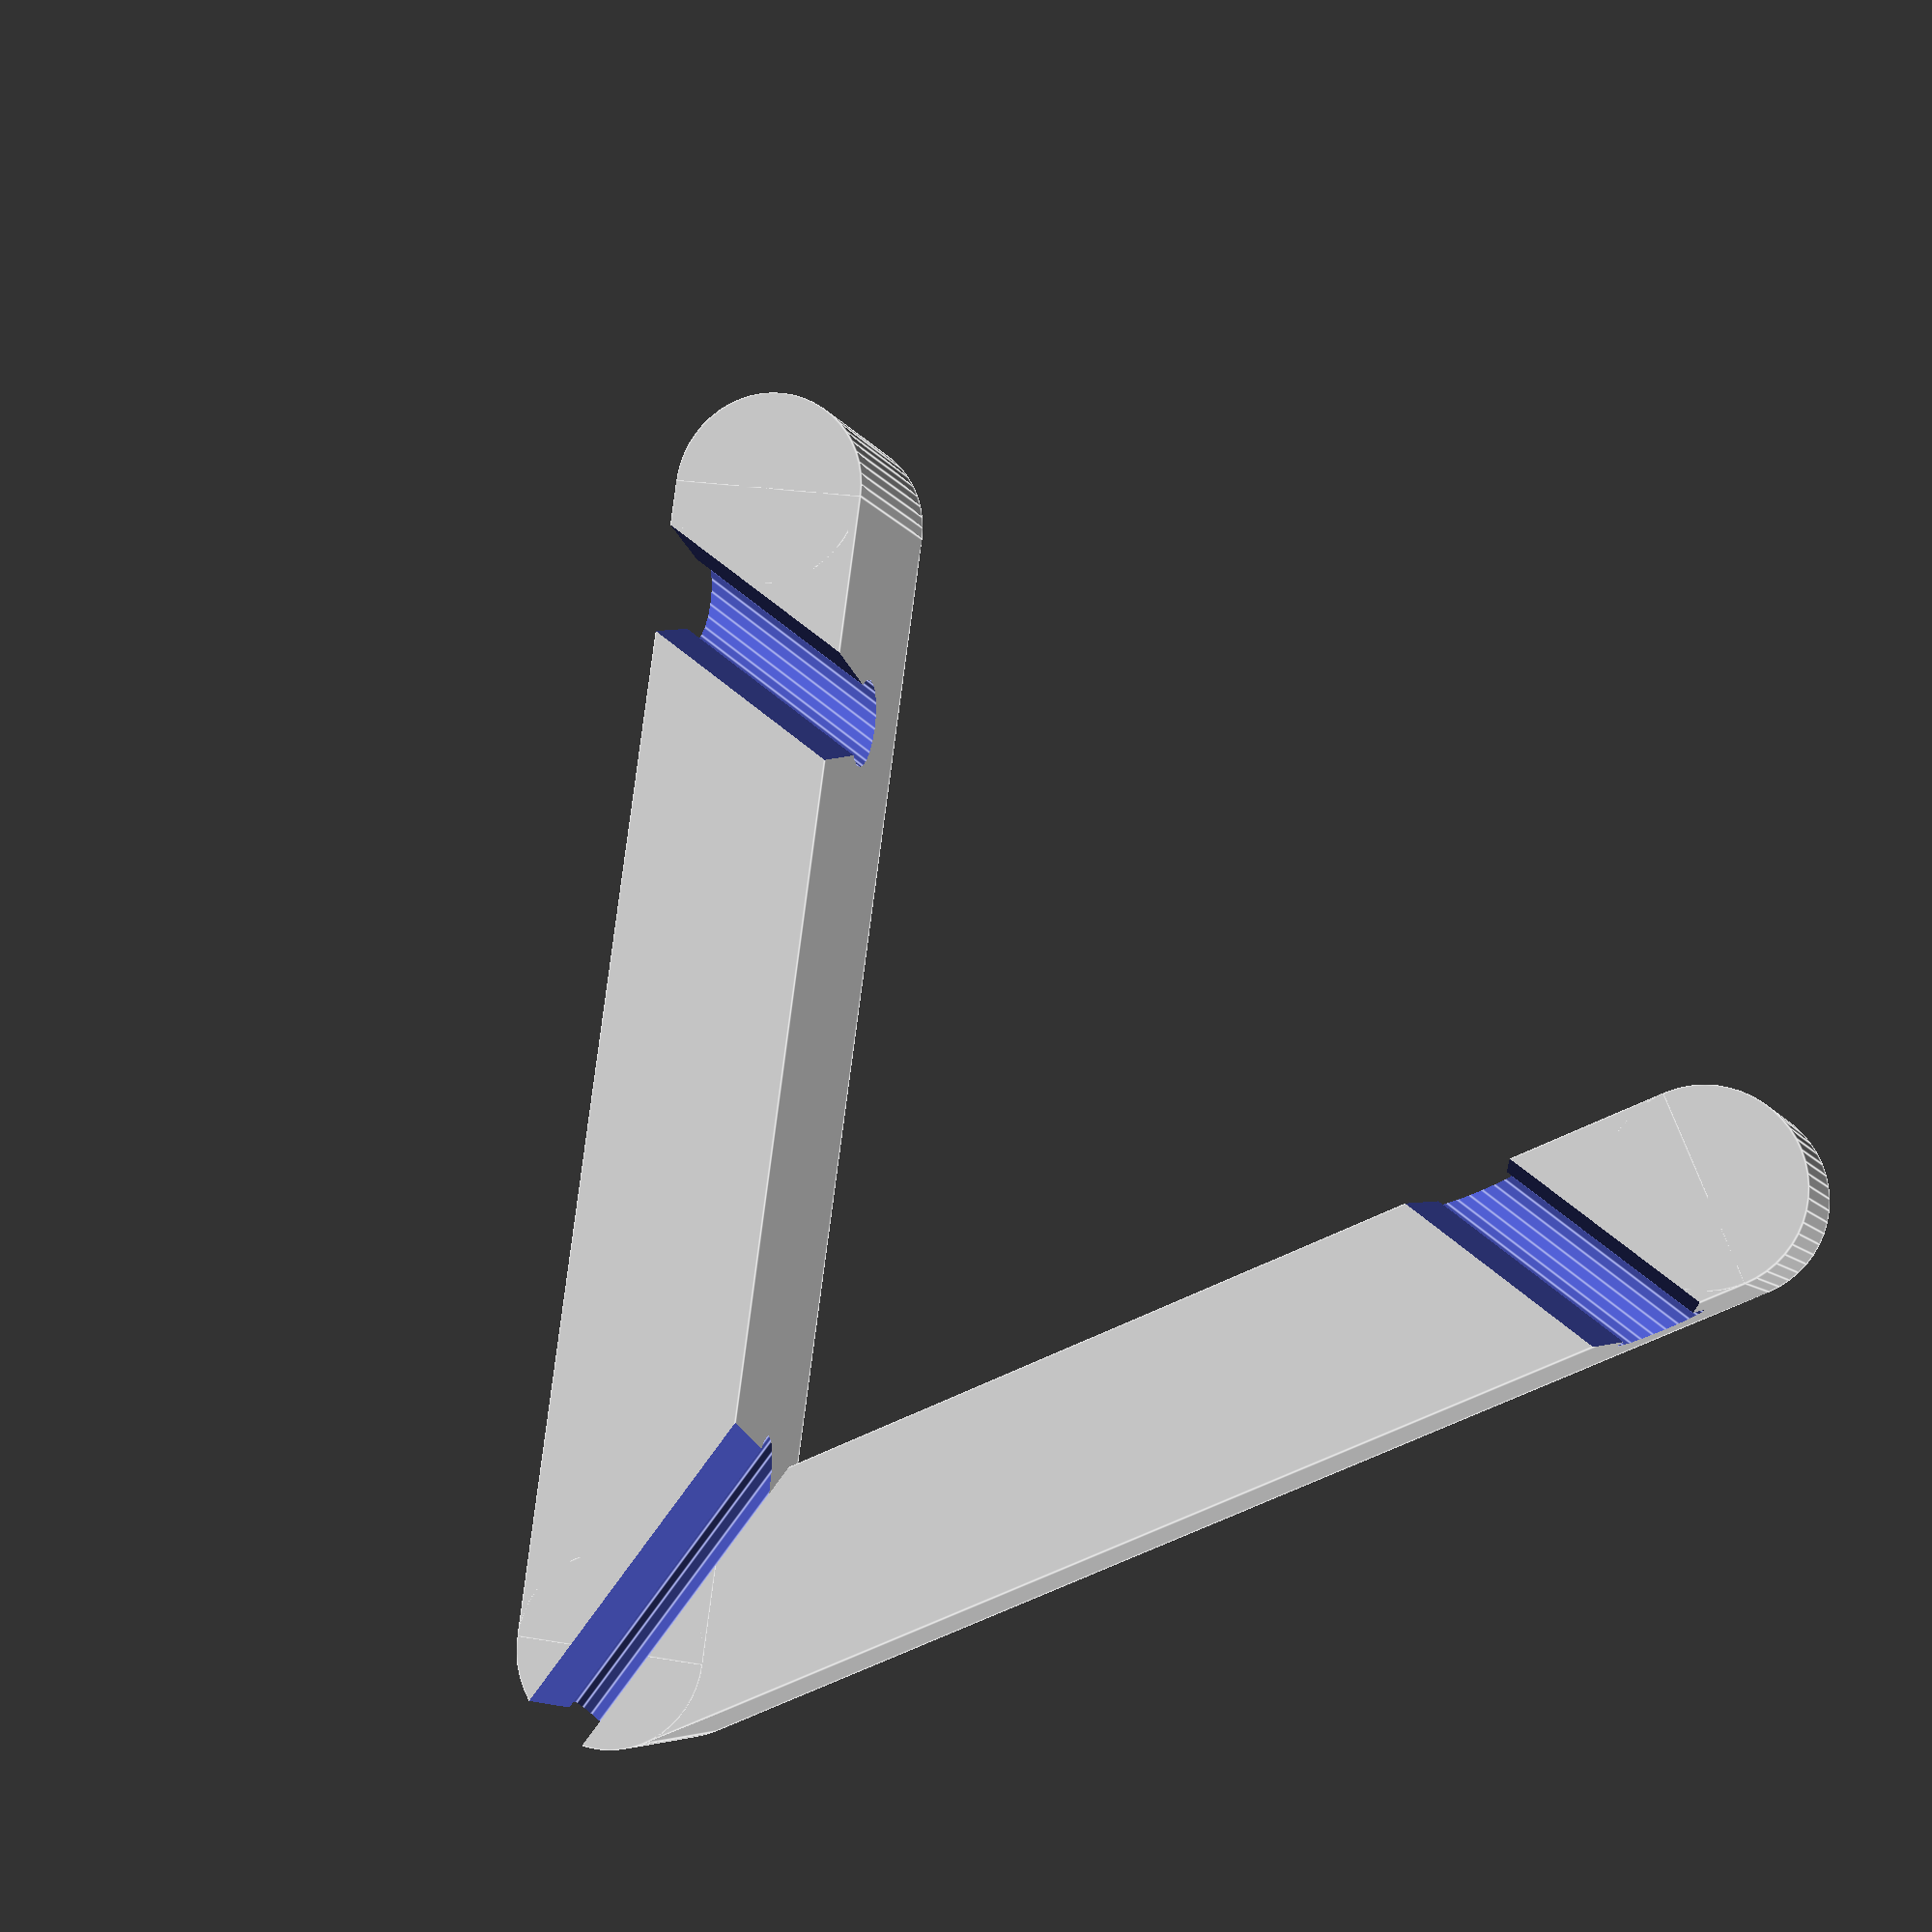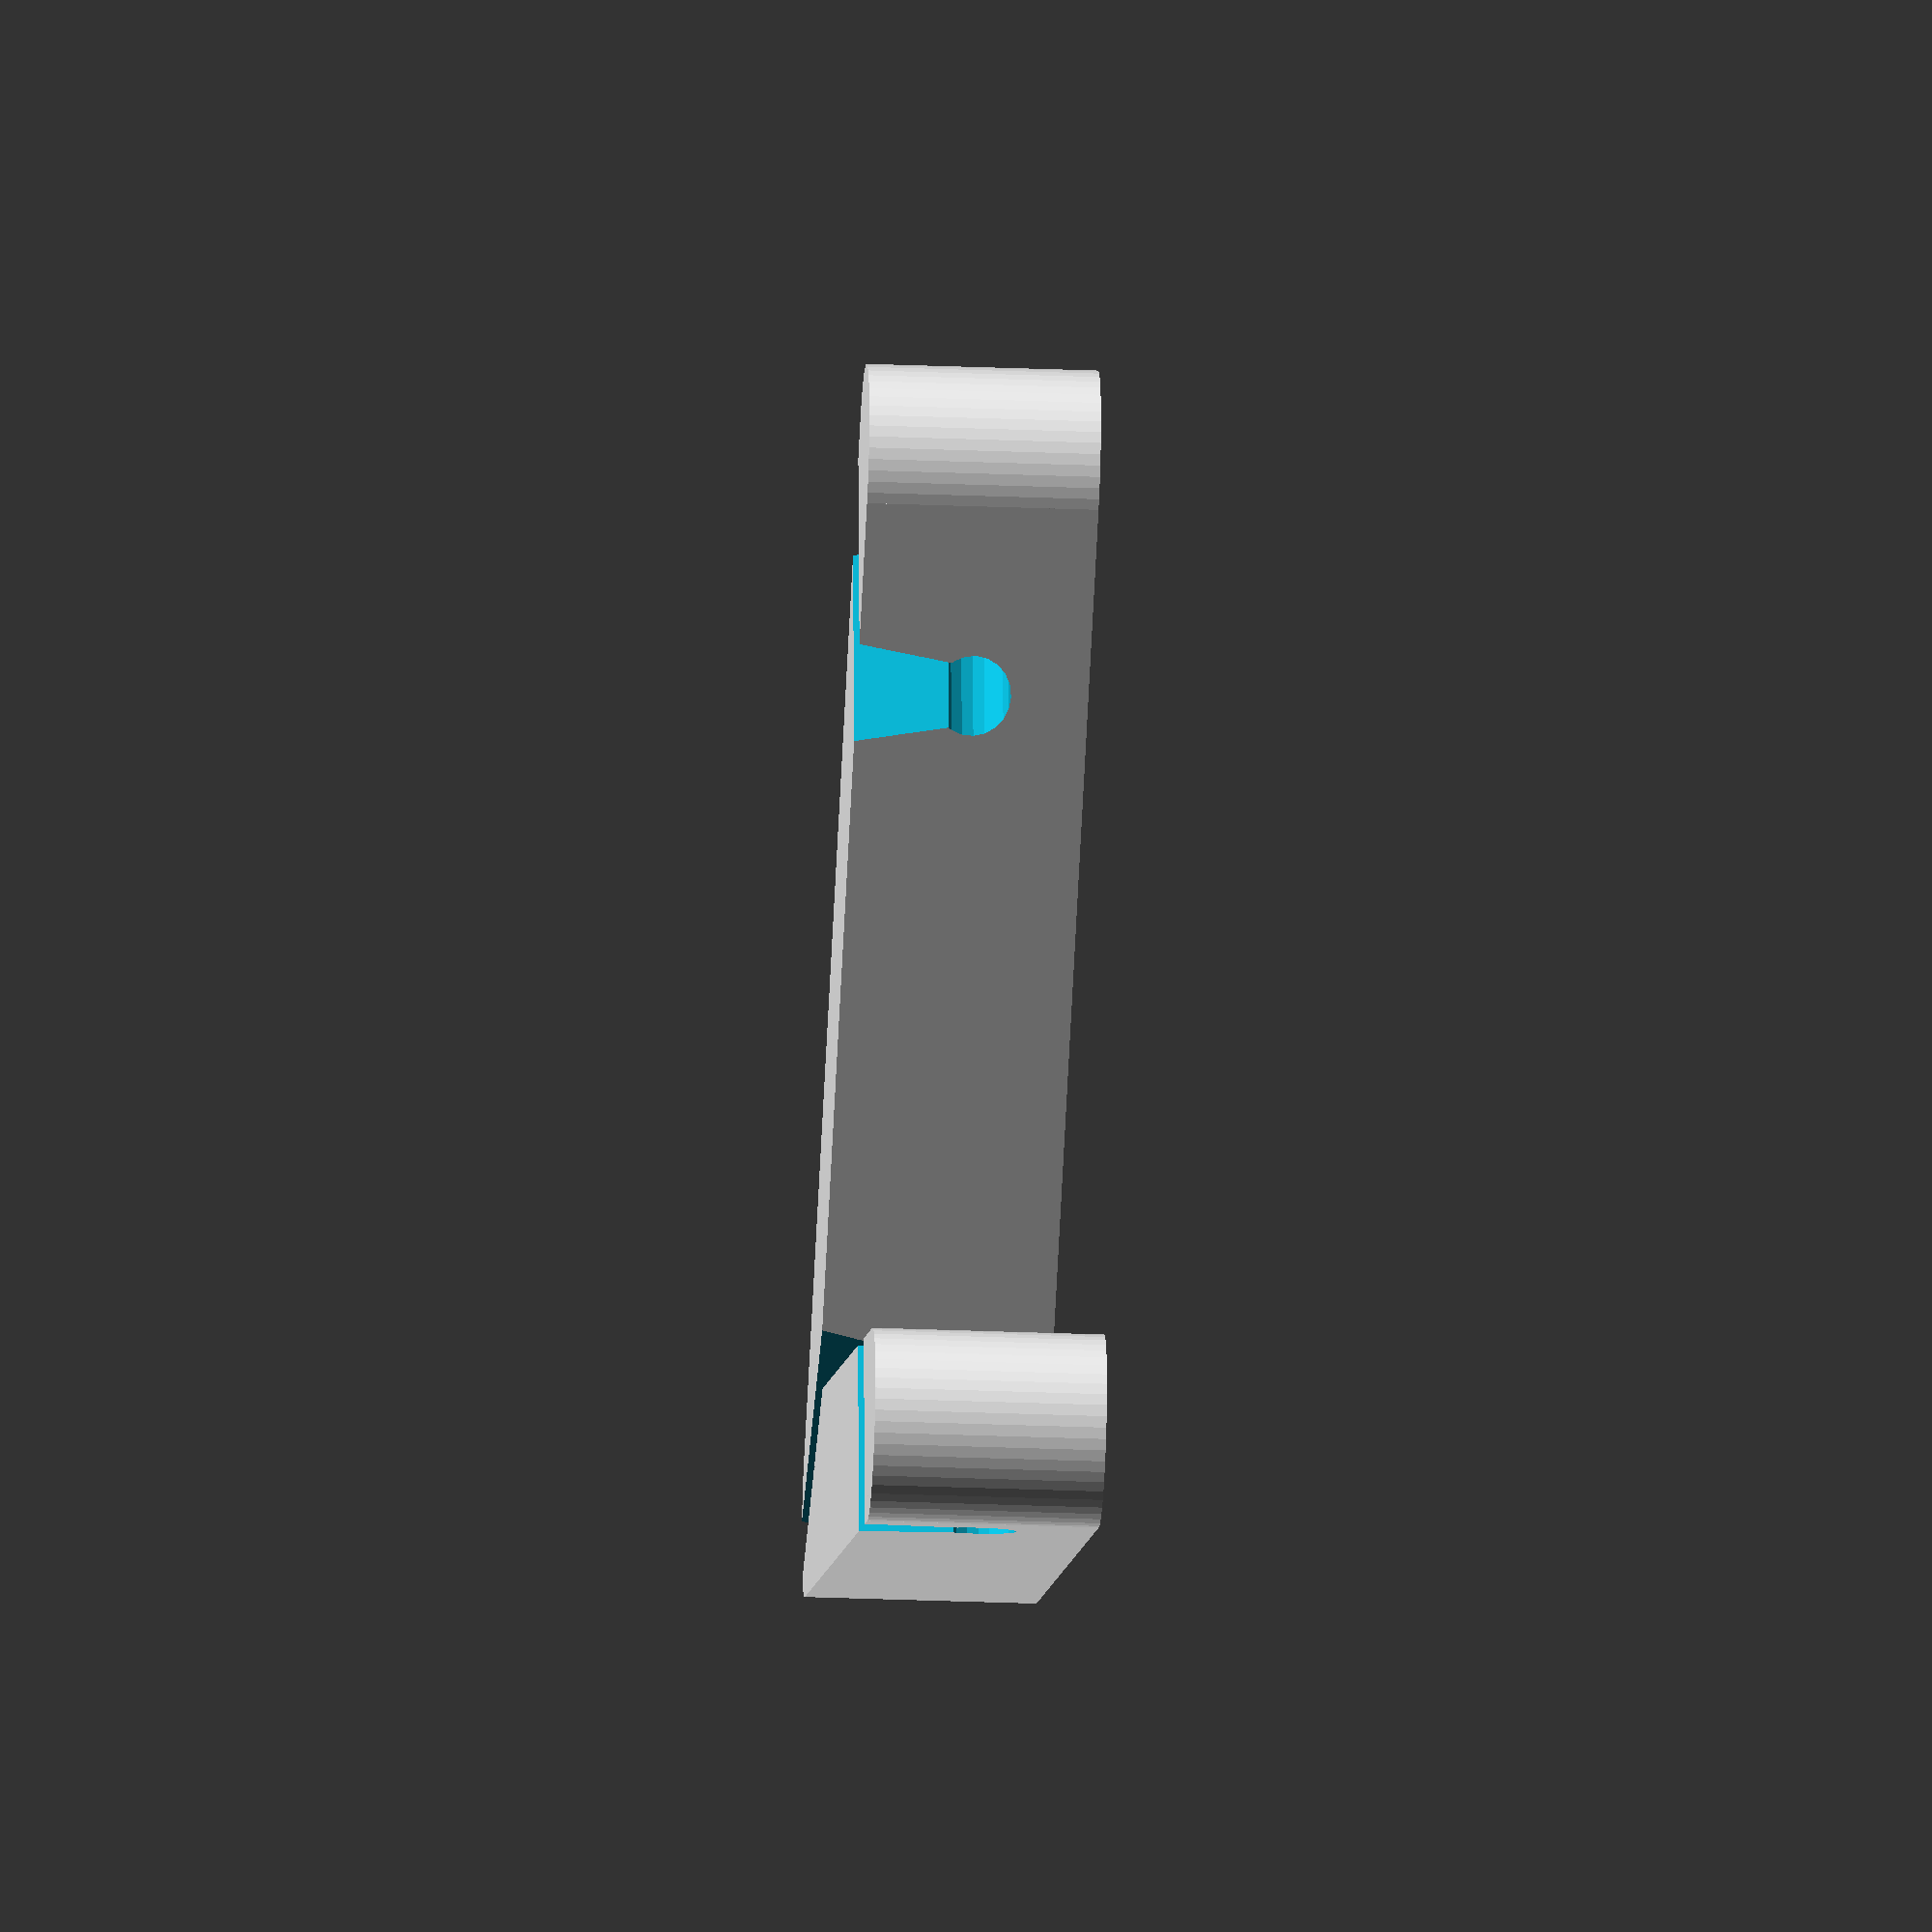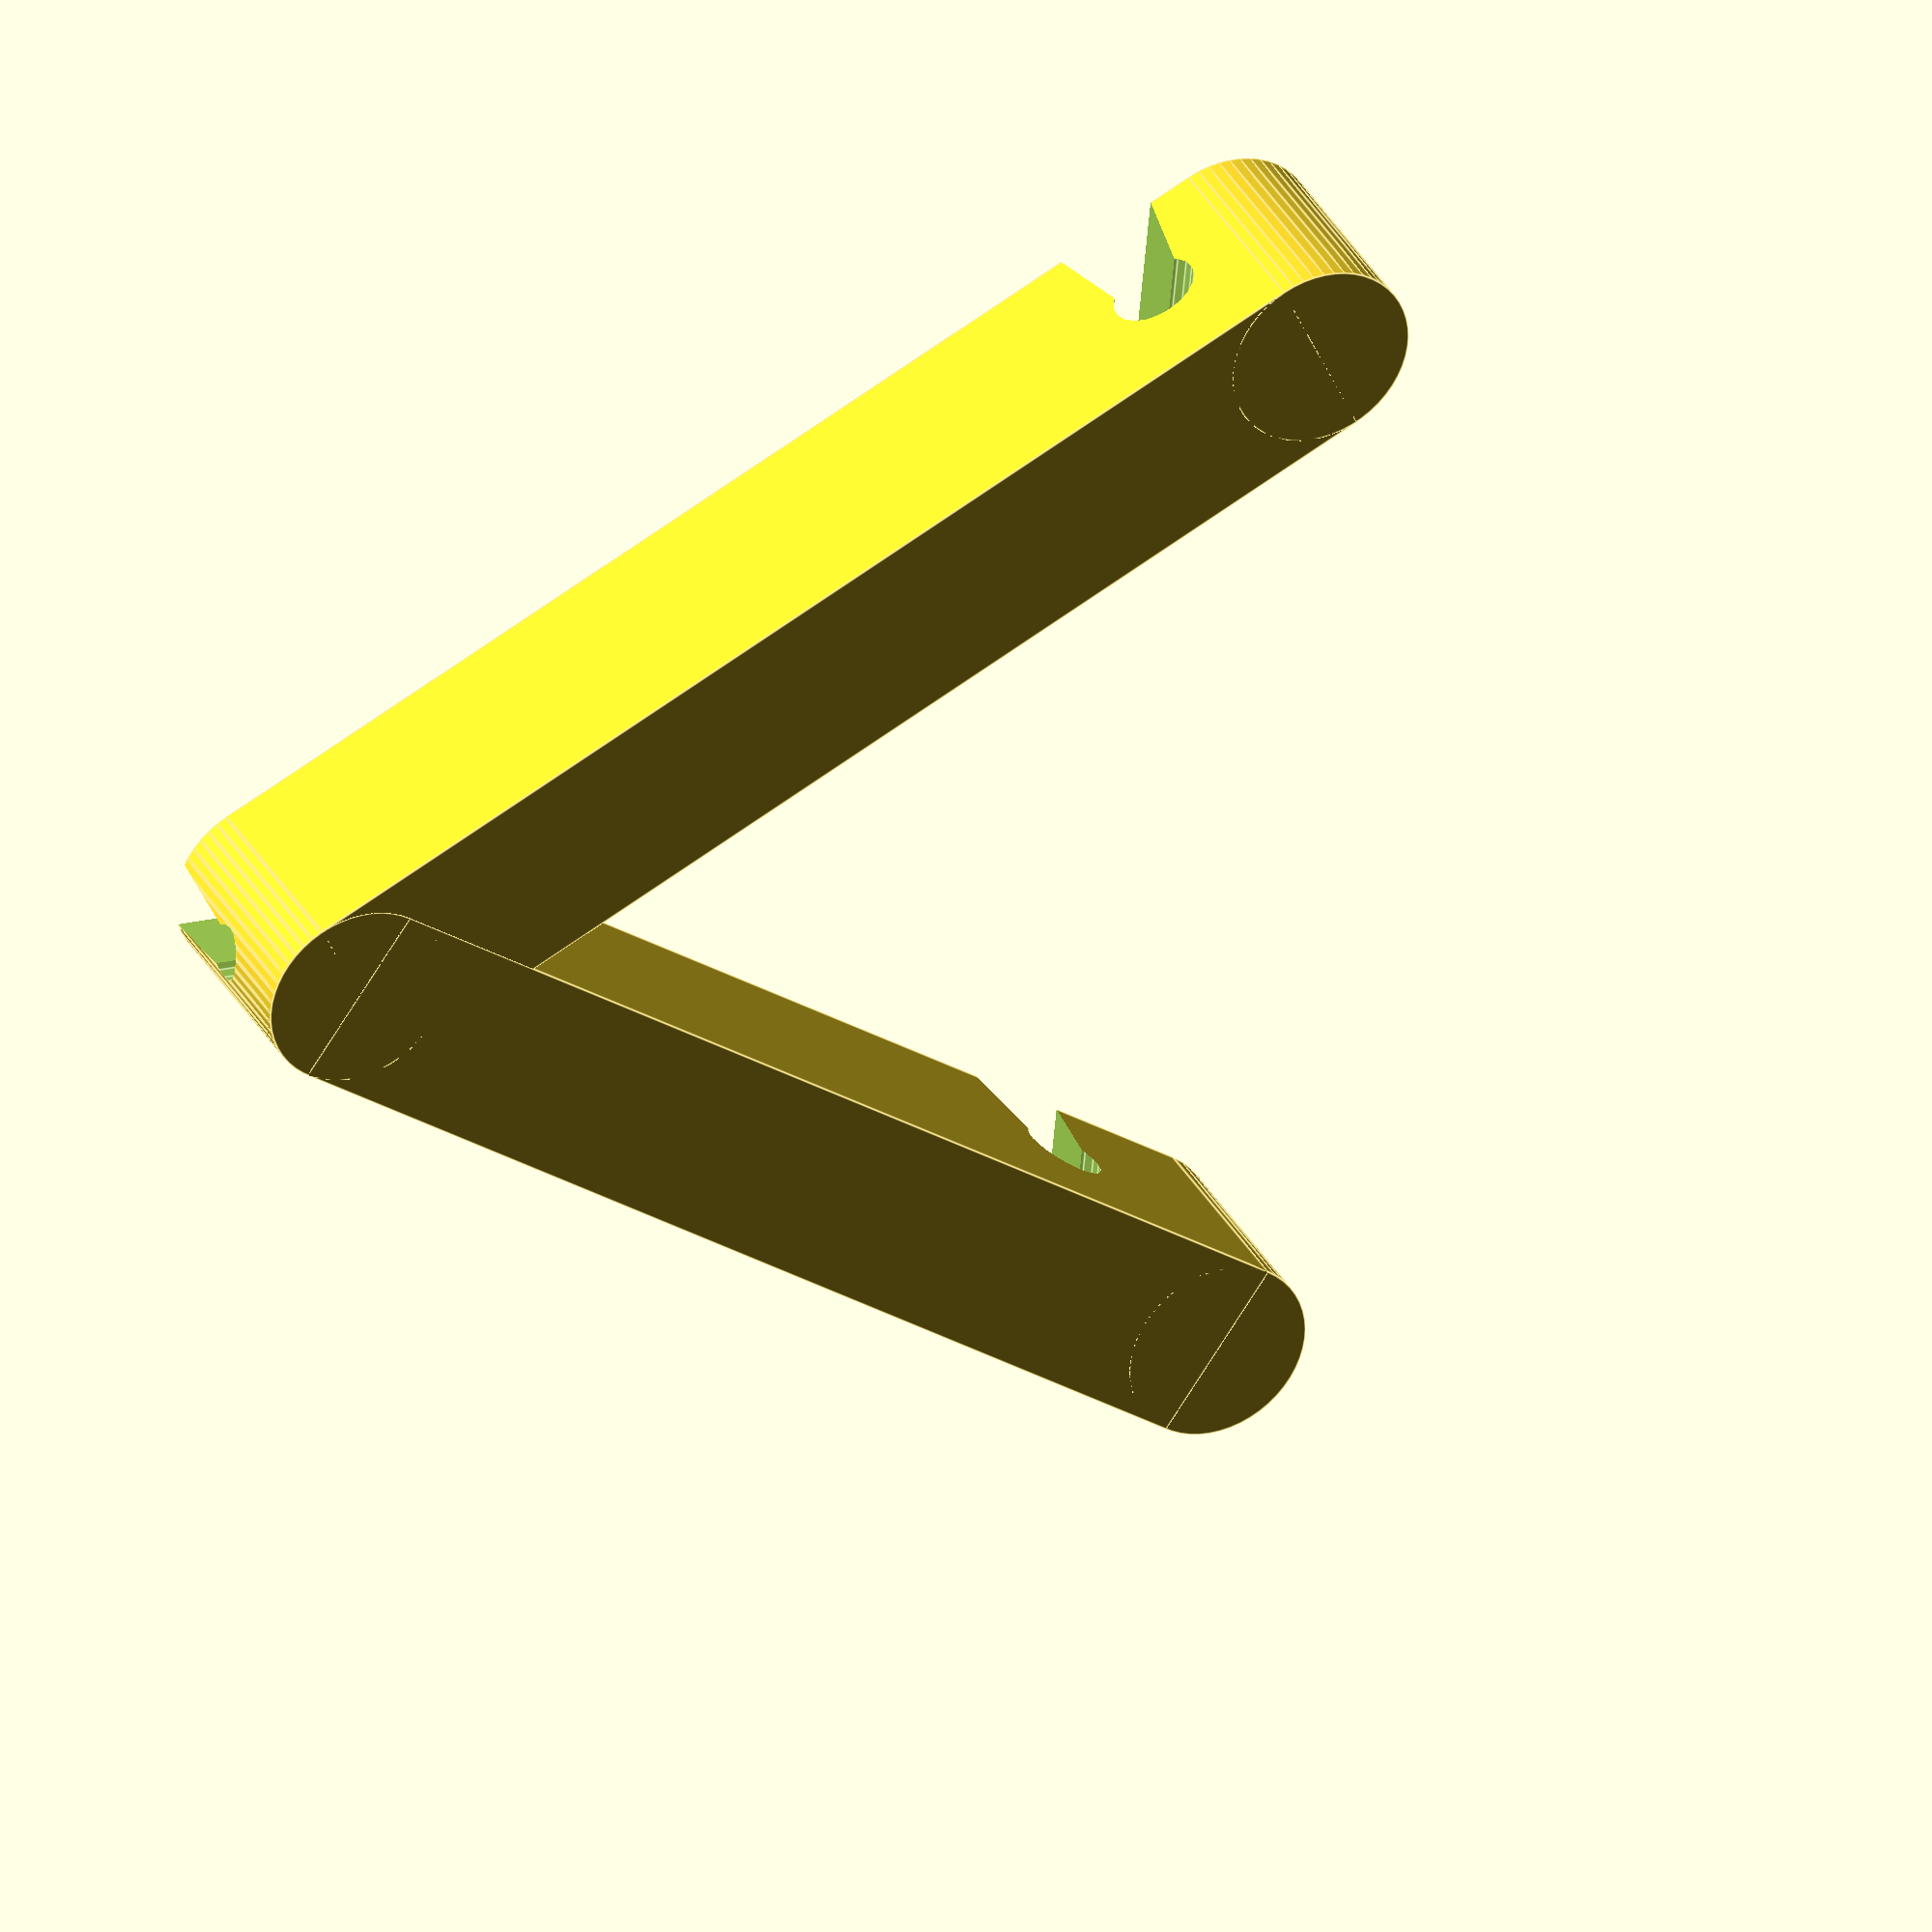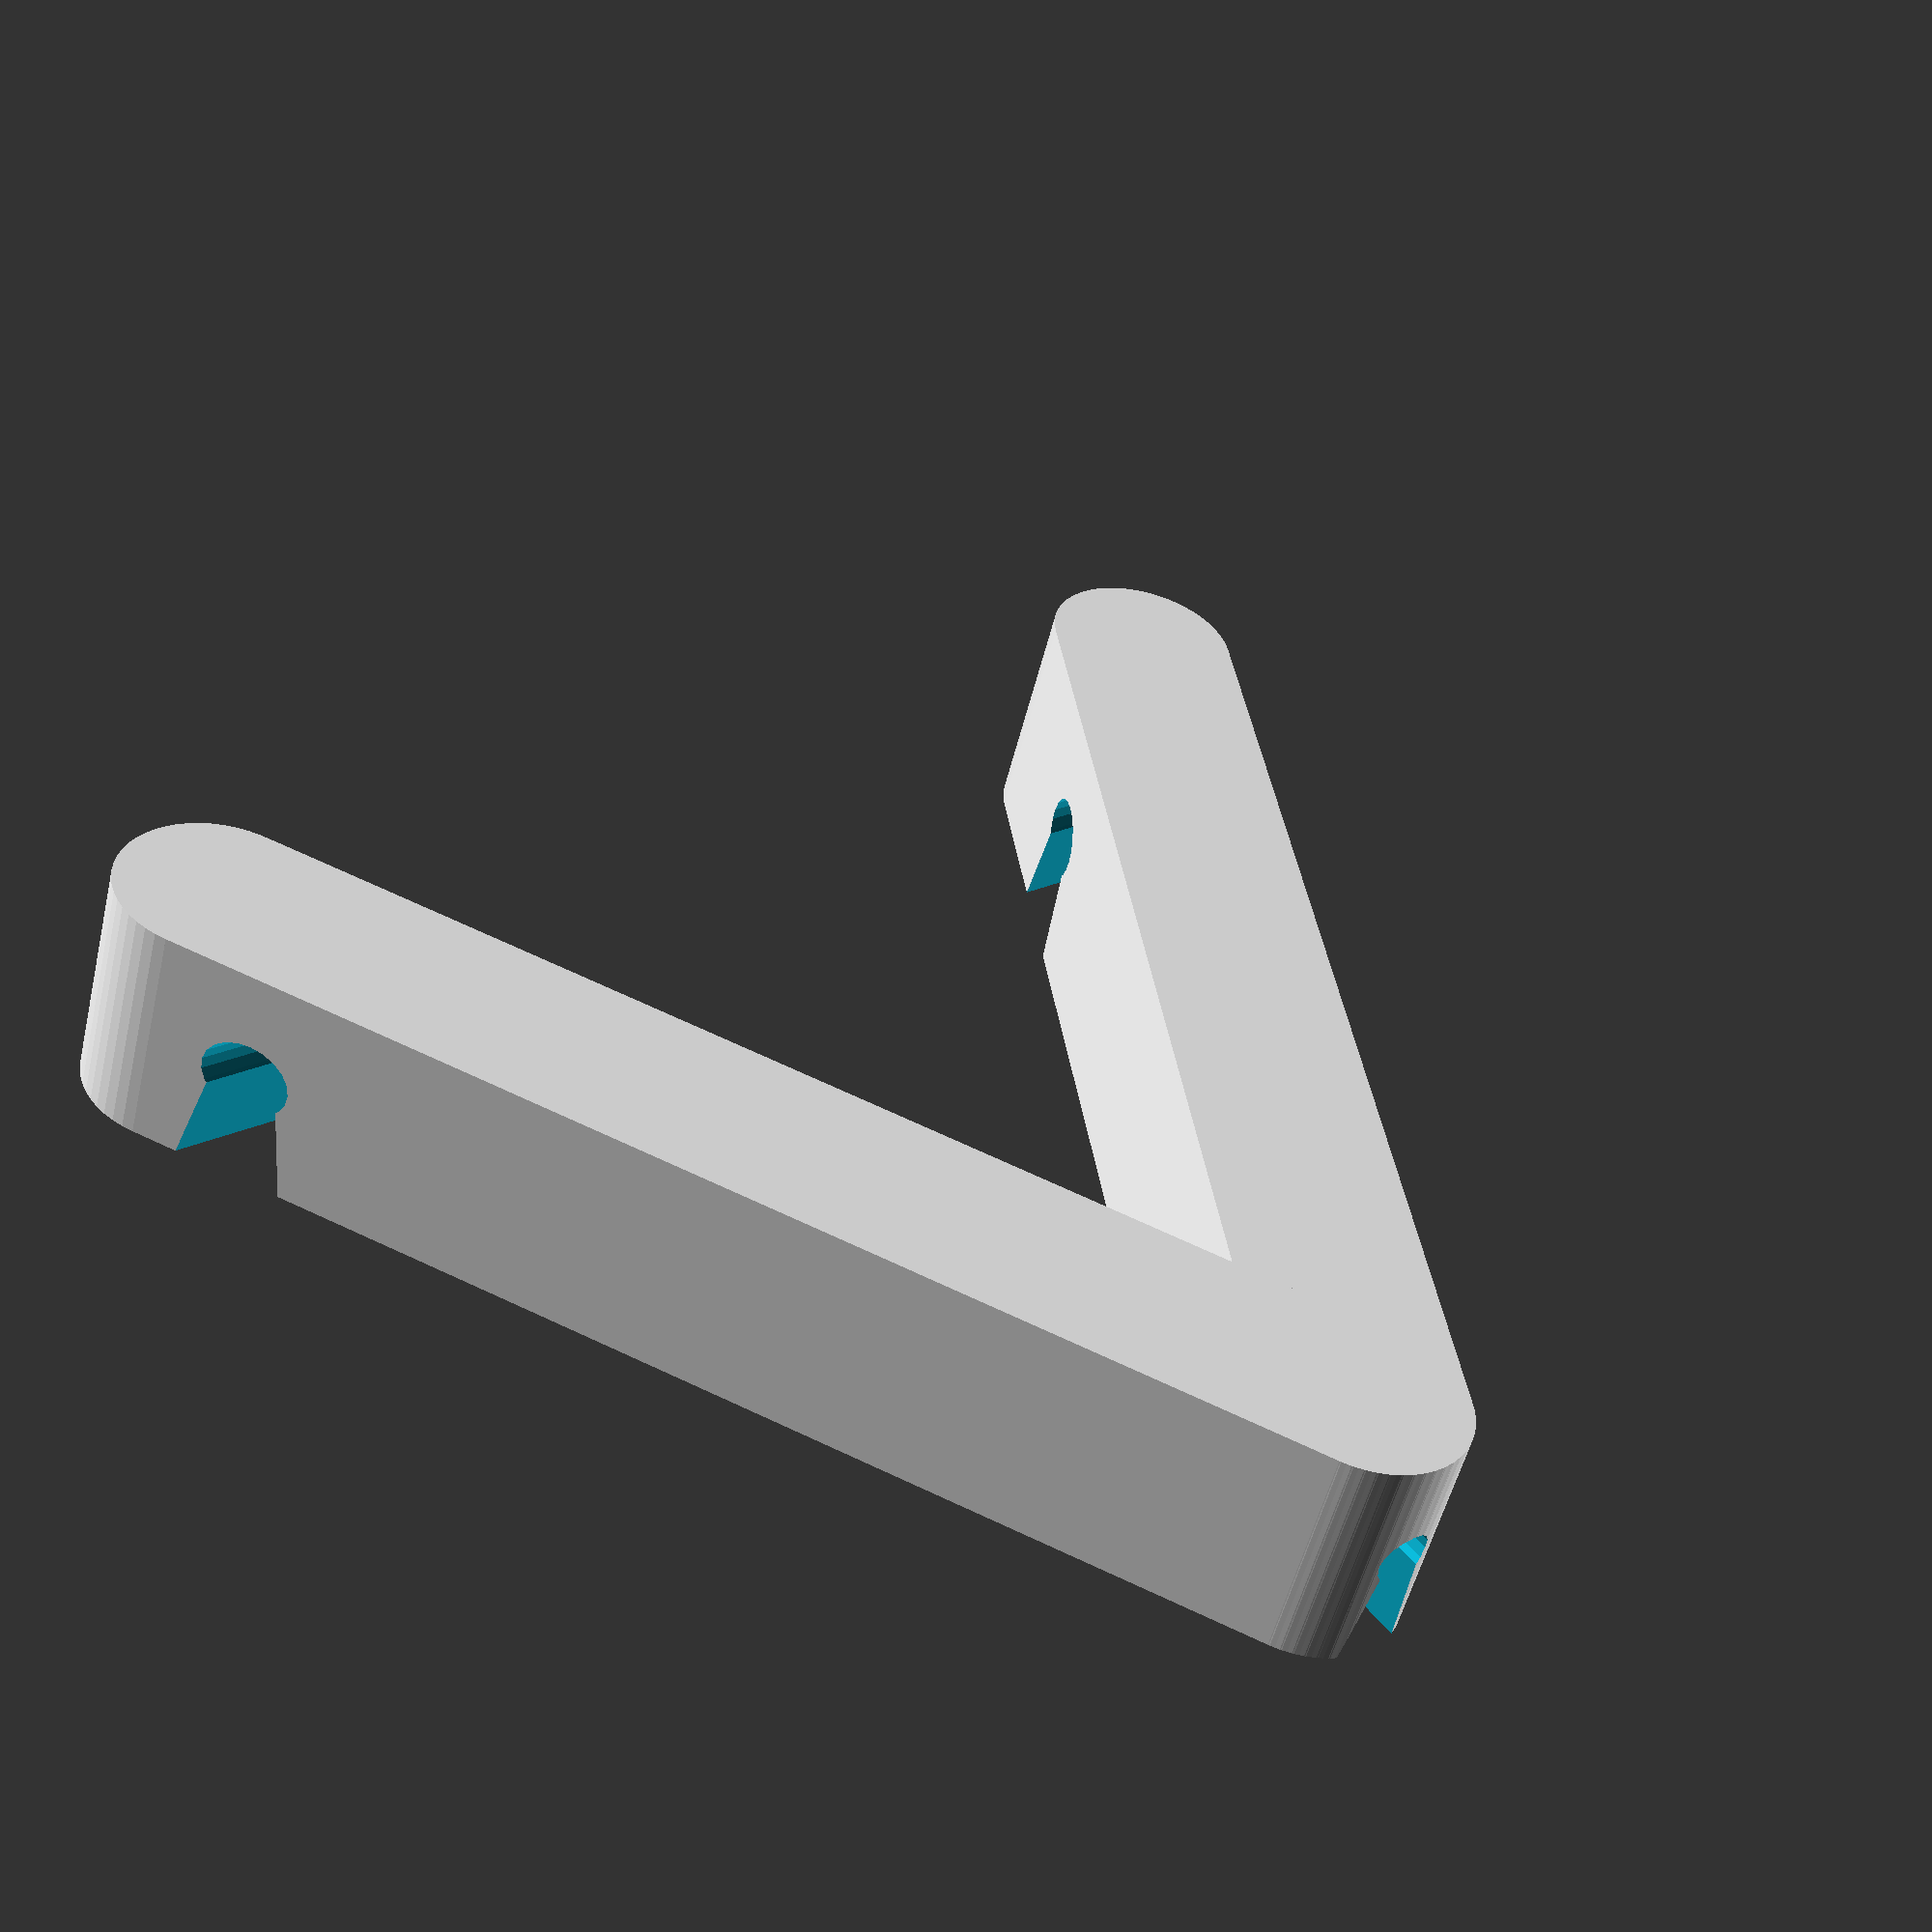
<openscad>
dia1   = 1.5;
dia2   = 2.0;
height = 6.0;
thickn = 5;
// Larger variant, can be set with -D option to openscad:
// dia2   = 3.2;
// height = 7;
// thickn = 6;

module antenna_piece (l=30, t=thickn, h=height, hh=3, wd1=dia1, wd2=dia2, phi=60)
{
    d1 = 0.7;
    d2 = 1.2;
    ll = l;
    alpha = 
        [ atan (((d2 - d1) / 2 * wd1) / hh)
        , atan (((d2 - d1) / 2 * wd2) / hh)
        ];
    difference () {
        for (p = [0, phi]) {
            rotate ([0, 0, p]) {
                for (y = [0, ll]) {
                    translate ([0, y, 0])
                        cylinder (r=t/2, h=h);
                }
                translate ([0, (ll)/2, h/2])
                    cube ([t, ll, h], center=true);
            }
        }
        for (y = [0, l-(1.25*wd2 + t)]) {
            rotate ([0, 0, phi/2 + (y?0:90)]) {
                translate ([-l, y, h-hh])
                    rotate ([0, 90, 0])
                        cylinder (r=(y?wd2:wd1)/2, h=2*l);
                for (p = [-(alpha [y?1:0]), (alpha [y?1:0])]) {
                    translate ([0, y, h-hh])
                        rotate ([p, 0, 0])
                            translate ([0, 0, h])
                                cube ([2*l, (y?wd2:wd1)*d1, 2*h], center=true);
                }
            }
        }
    }
}

antenna_piece ($fa = 2, $fs = .3);

</openscad>
<views>
elev=185.9 azim=247.8 roll=165.2 proj=p view=edges
elev=28.8 azim=115.0 roll=86.6 proj=o view=solid
elev=327.0 azim=294.4 roll=155.6 proj=o view=edges
elev=52.5 azim=68.7 roll=166.6 proj=p view=wireframe
</views>
